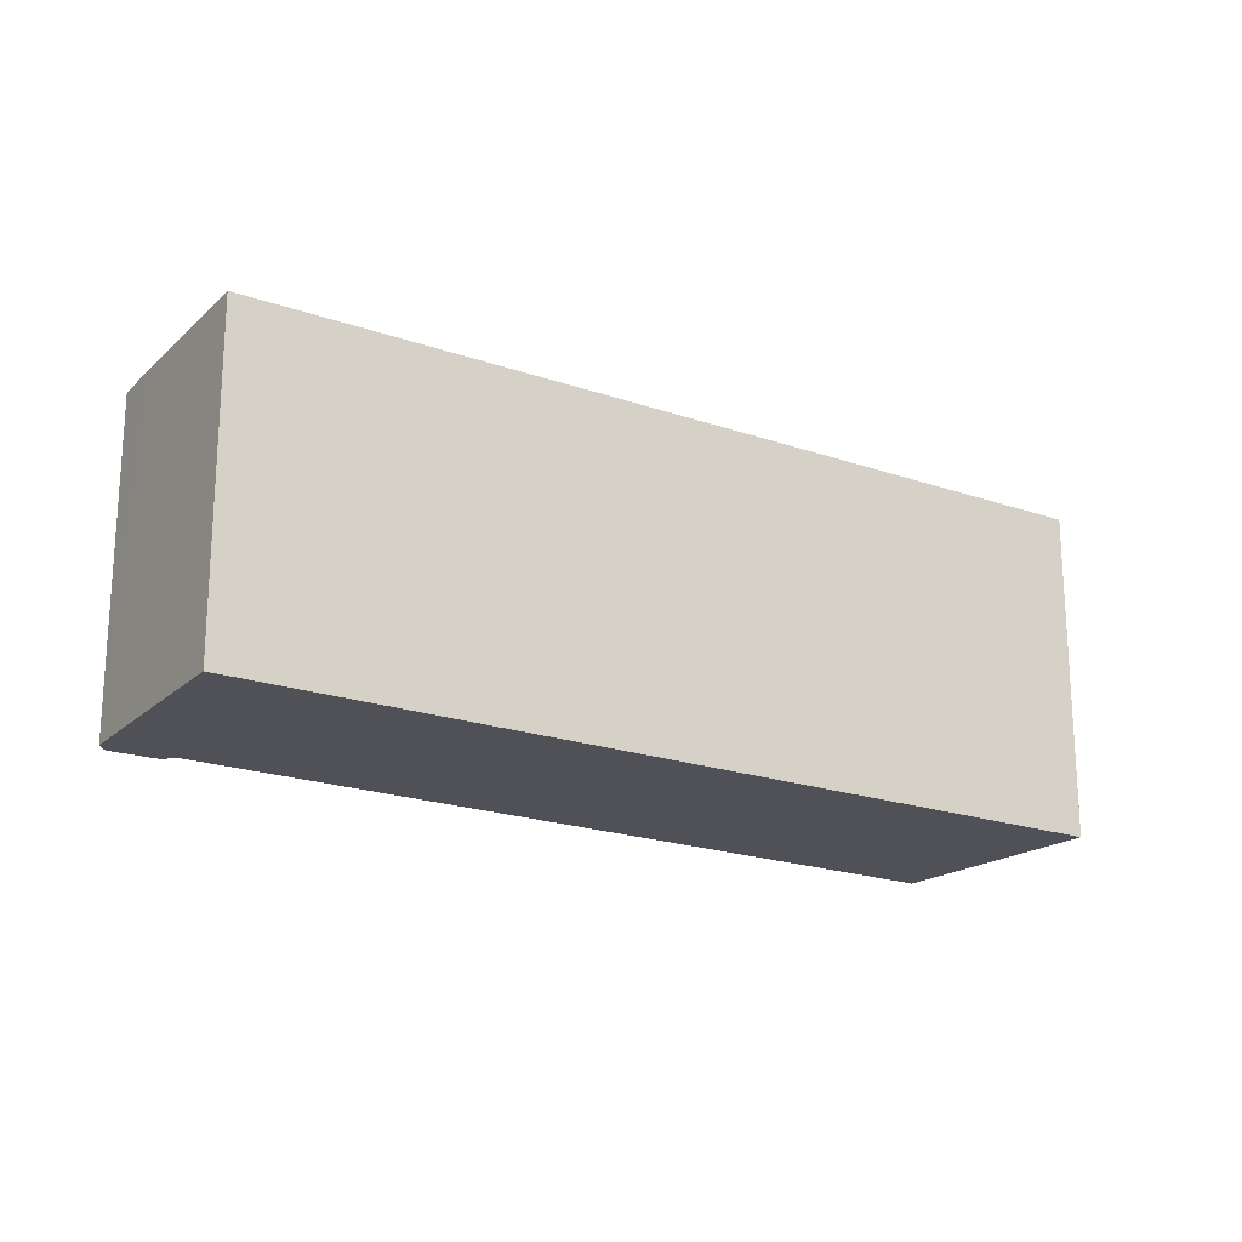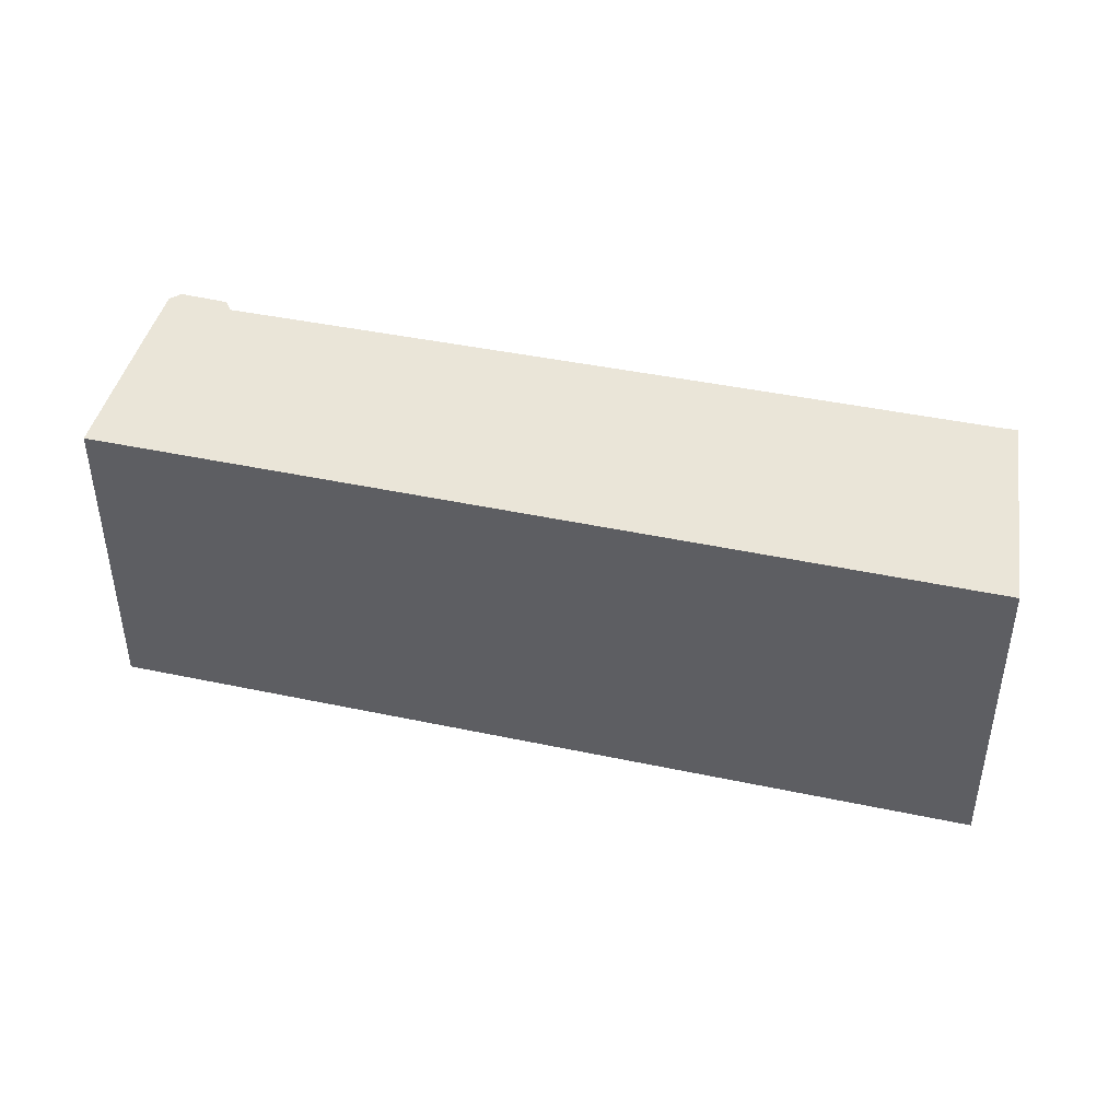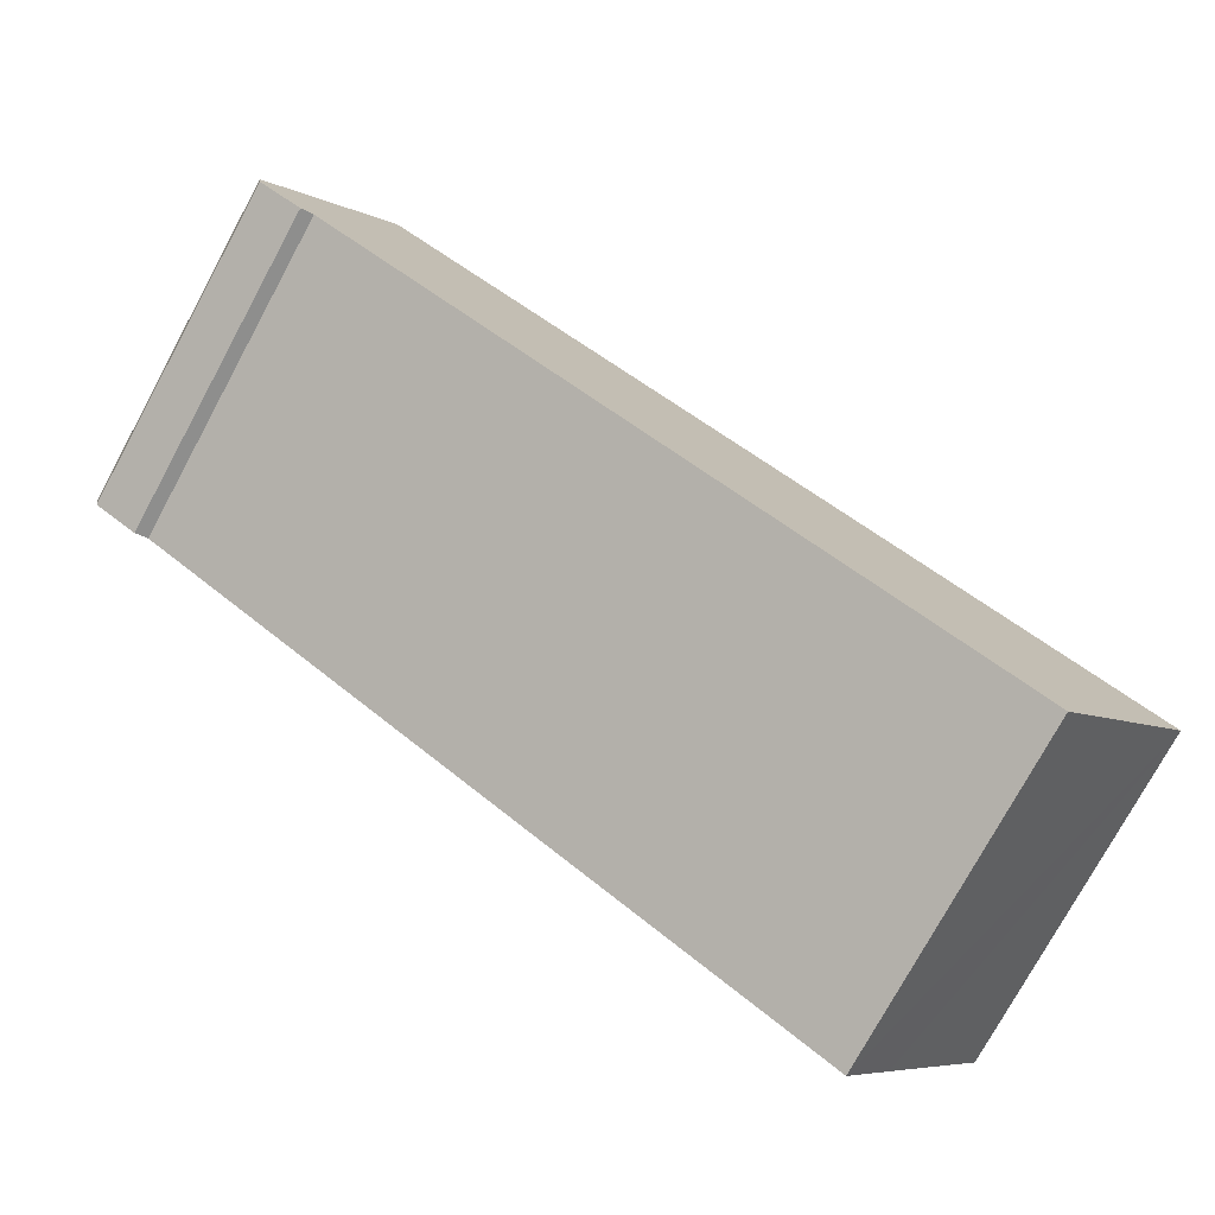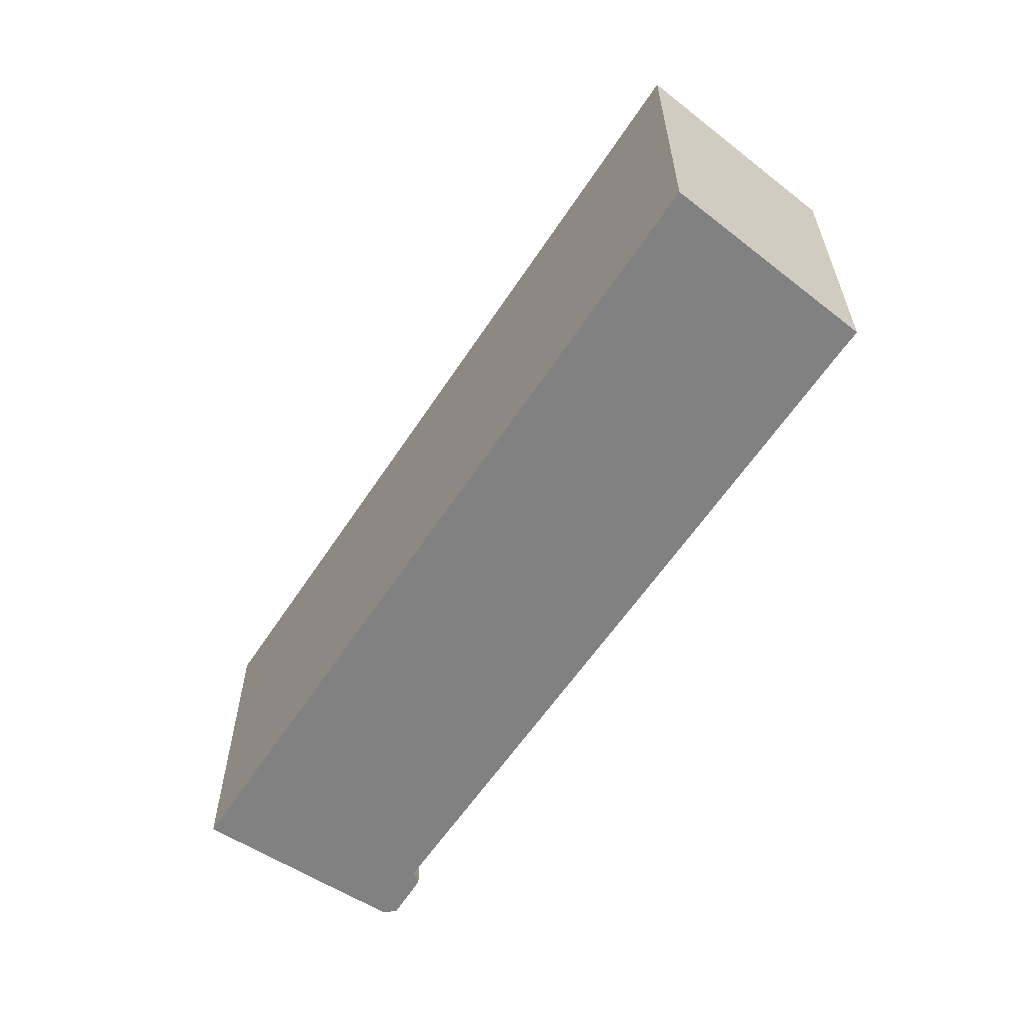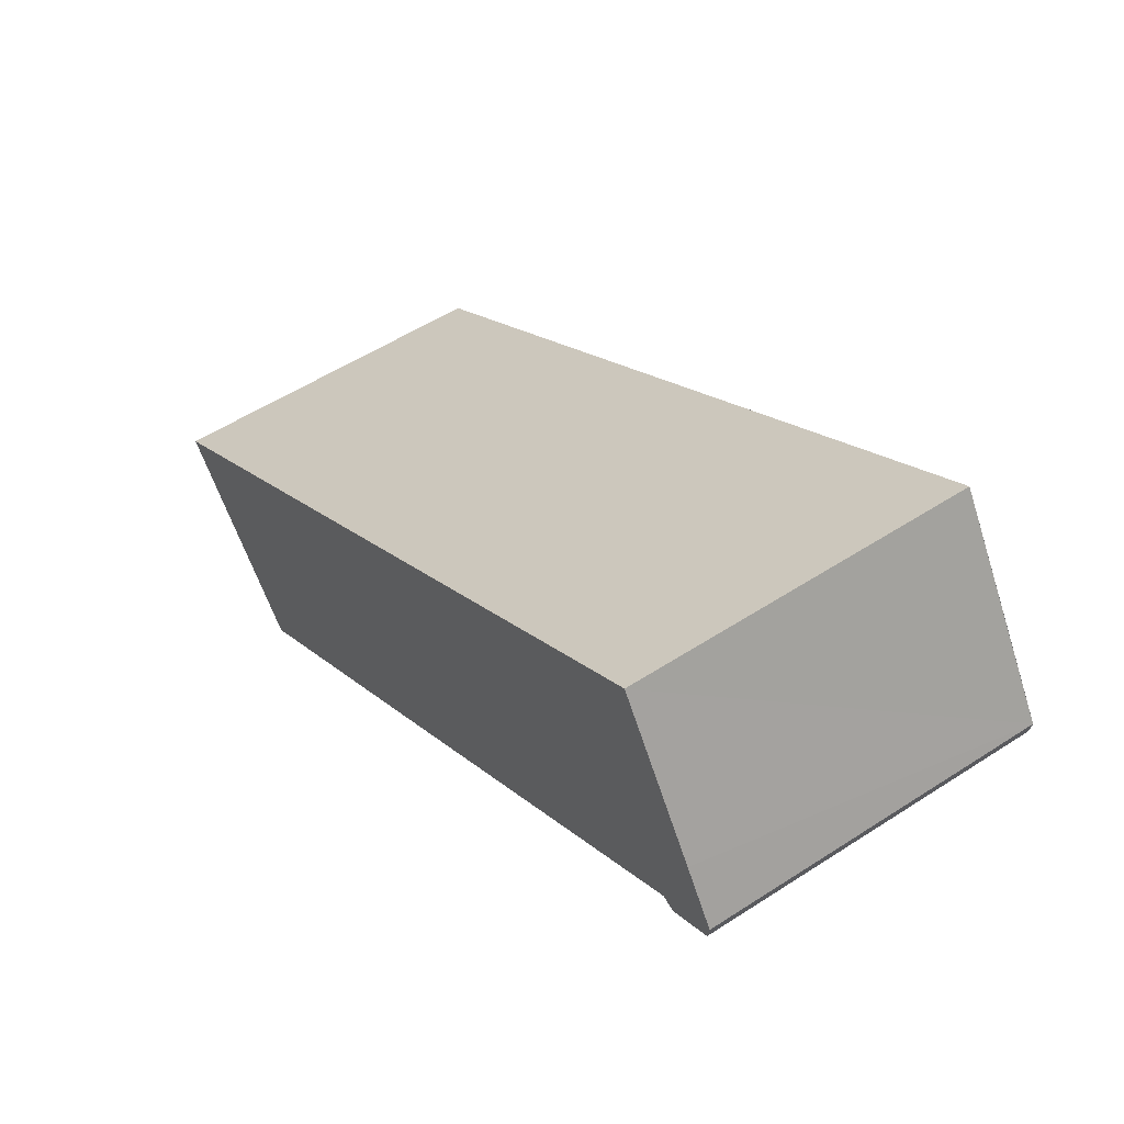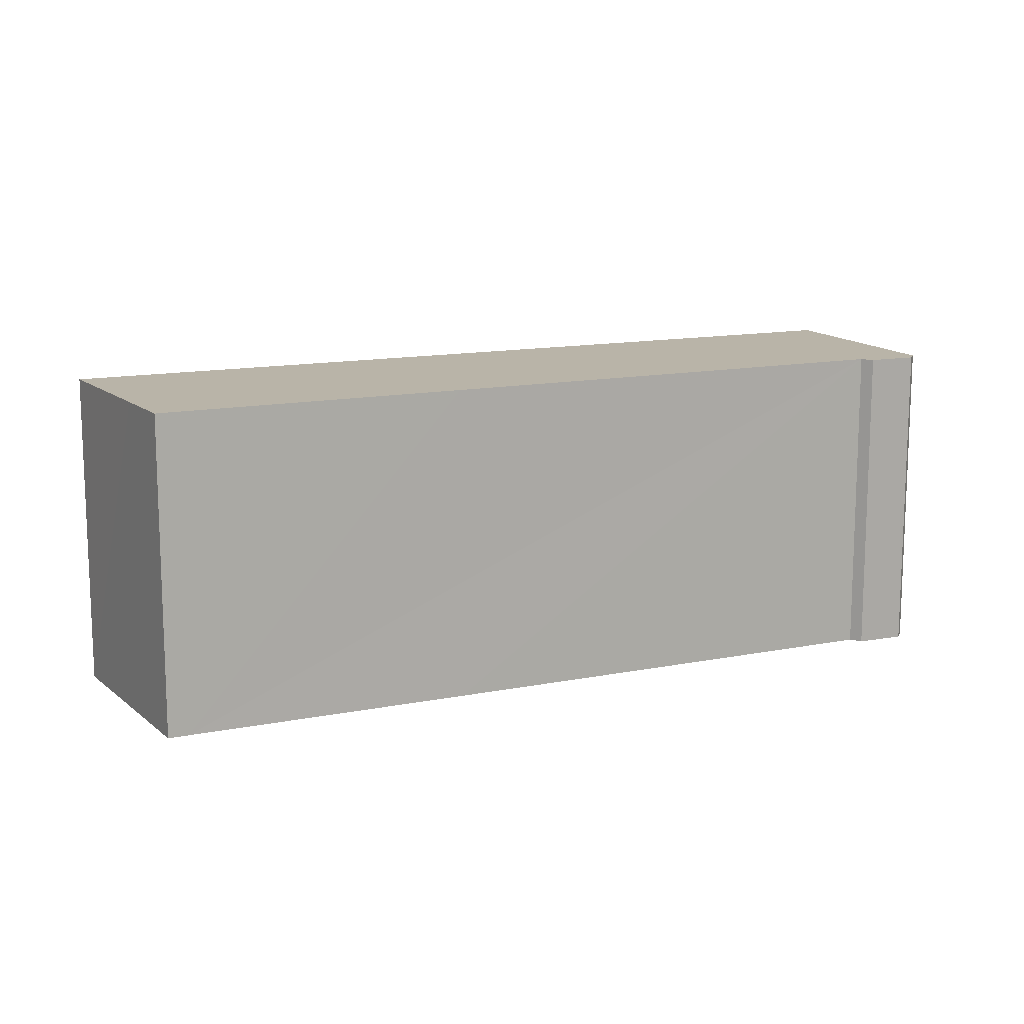
<metadata>
{"format":"obj","ext":"obj","renderer":"f3d","projection":"perspective","resolution":1024,"background":"white","views":[{"elev":-20.4,"azim":0.4,"up":"+Y"},{"elev":45.0,"azim":46.6,"up":"+Y"},{"elev":-76.2,"azim":-28.5,"up":"+Z"},{"elev":-60.5,"azim":89.6,"up":"+Y"},{"elev":54.1,"azim":-124.6,"up":"+Z"},{"elev":13.3,"azim":-171.4,"up":"+Y"}]}
</metadata>
<code>
v  2.723 20.77 -2.461
v  3.674 20.77 -2.223
v  2.87 20.77 -2.55
v  0.143 20.77 -0.897
v  45.32 20.77 -29.45
v  49.24 20.77 -26.65
v  46.42 20.77 -30.21
v  29.57 20.77 -19.18
v  52.03 20.77 -23.13
v  55.43 20.77 -18.85
v  0 20.77 1.272e-15
v  54.94 20.77 -18.54
v  7.578 20.77 11.94
v  2.037 20.77 3.243
v  2.87 1.561e-16 -2.55
v  0.143 5.493e-17 -0.897
v  2.723 1.507e-16 -2.461
v  46.42 1.85e-15 -30.21
v  45.32 1.803e-15 -29.45
v  29.57 1.175e-15 -19.18
v  3.674 1.361e-16 -2.223
v  0 0 0
v  7.578 -7.311e-16 11.94
v  2.037 -1.986e-16 3.243
v  54.94 1.135e-15 -18.54
v  55.43 1.154e-15 -18.85
v  49.24 1.632e-15 -26.65
v  52.03 1.416e-15 -23.13
g defaultobject
f 1 2 3
f 2 1 4
f 5 6 7
f 6 5 8
f 6 8 9
f 9 8 2
f 9 2 10
f 10 2 4
f 10 4 11
f 10 11 12
f 12 11 13
f 13 11 14
f 15 1 3
f 1 15 4
f 4 15 16
f 16 15 17
f 18 5 7
f 5 18 19
f 19 8 5
f 8 19 2
f 2 19 20
f 2 20 21
f 16 11 4
f 11 16 22
f 22 14 11
f 14 22 13
f 13 22 23
f 23 22 24
f 23 12 13
f 12 23 25
f 12 25 10
f 10 25 26
f 26 9 10
f 9 26 6
f 6 26 7
f 7 26 27
f 7 27 18
f 27 26 28
f 21 3 2
f 3 21 15
f 25 28 26
f 28 25 23
f 28 23 27
f 27 23 18
f 18 23 19
f 19 23 20
f 20 23 21
f 21 23 15
f 15 23 24
f 15 24 17
f 17 24 16
f 16 24 22

</code>
